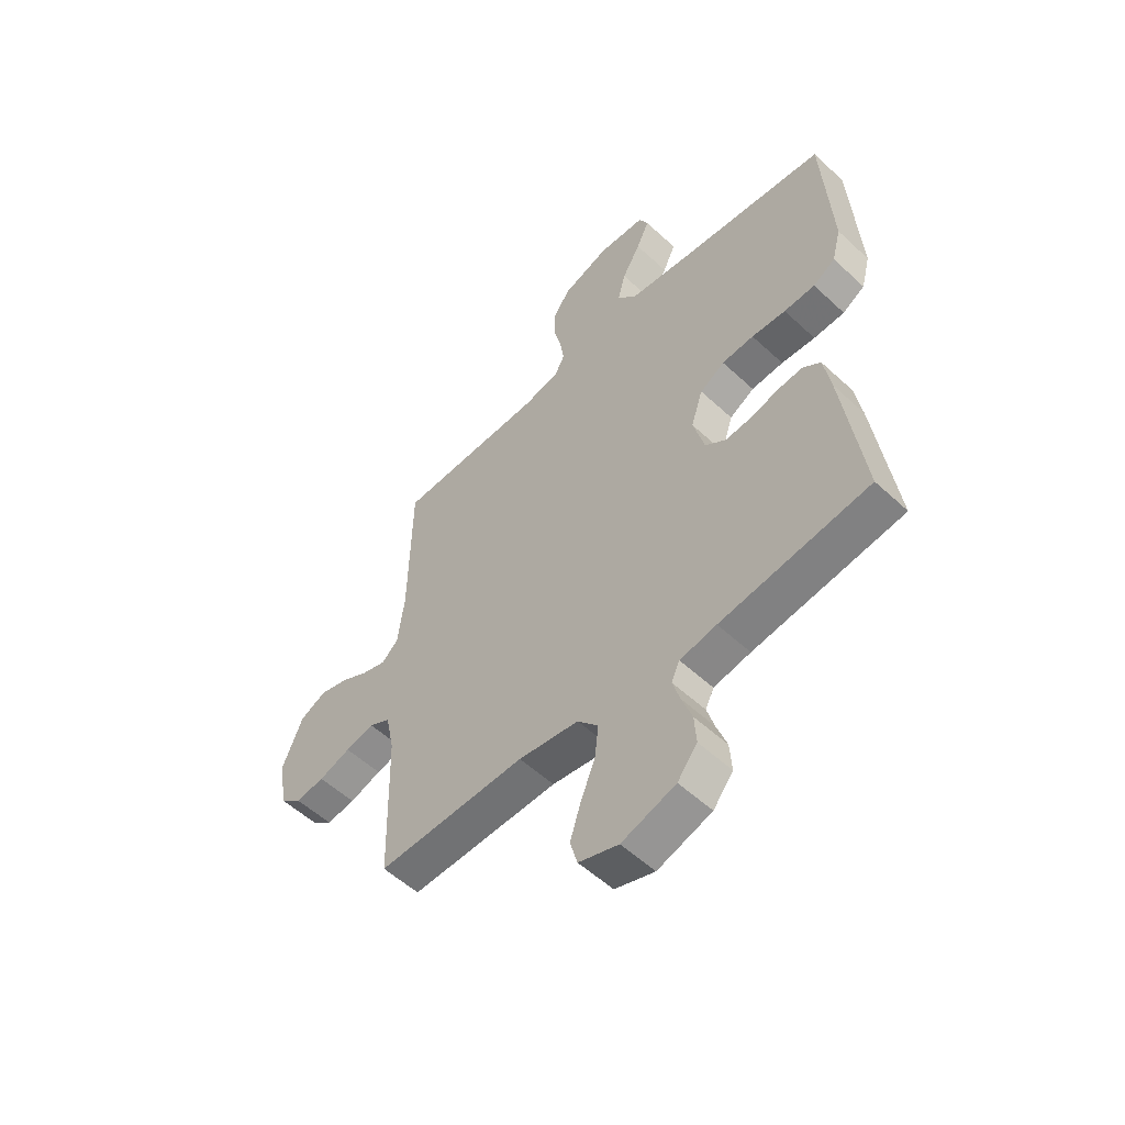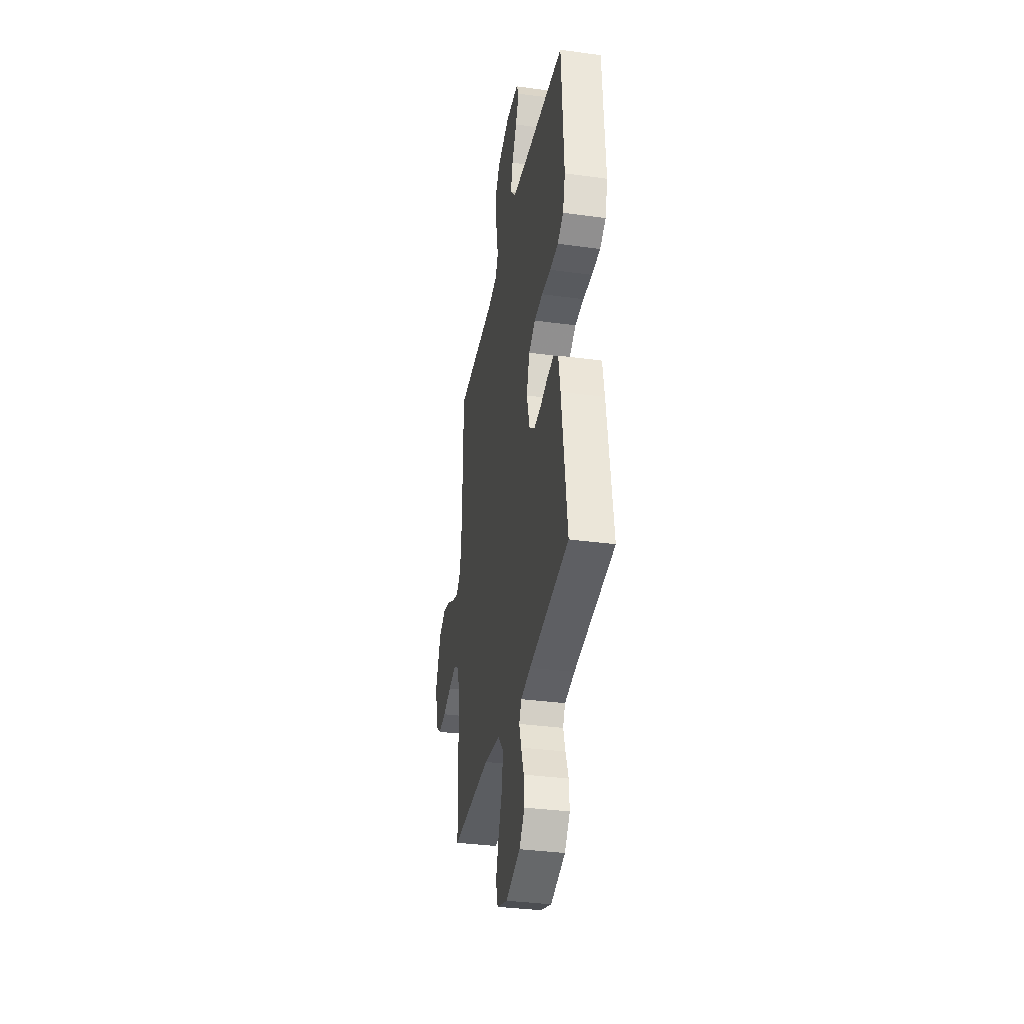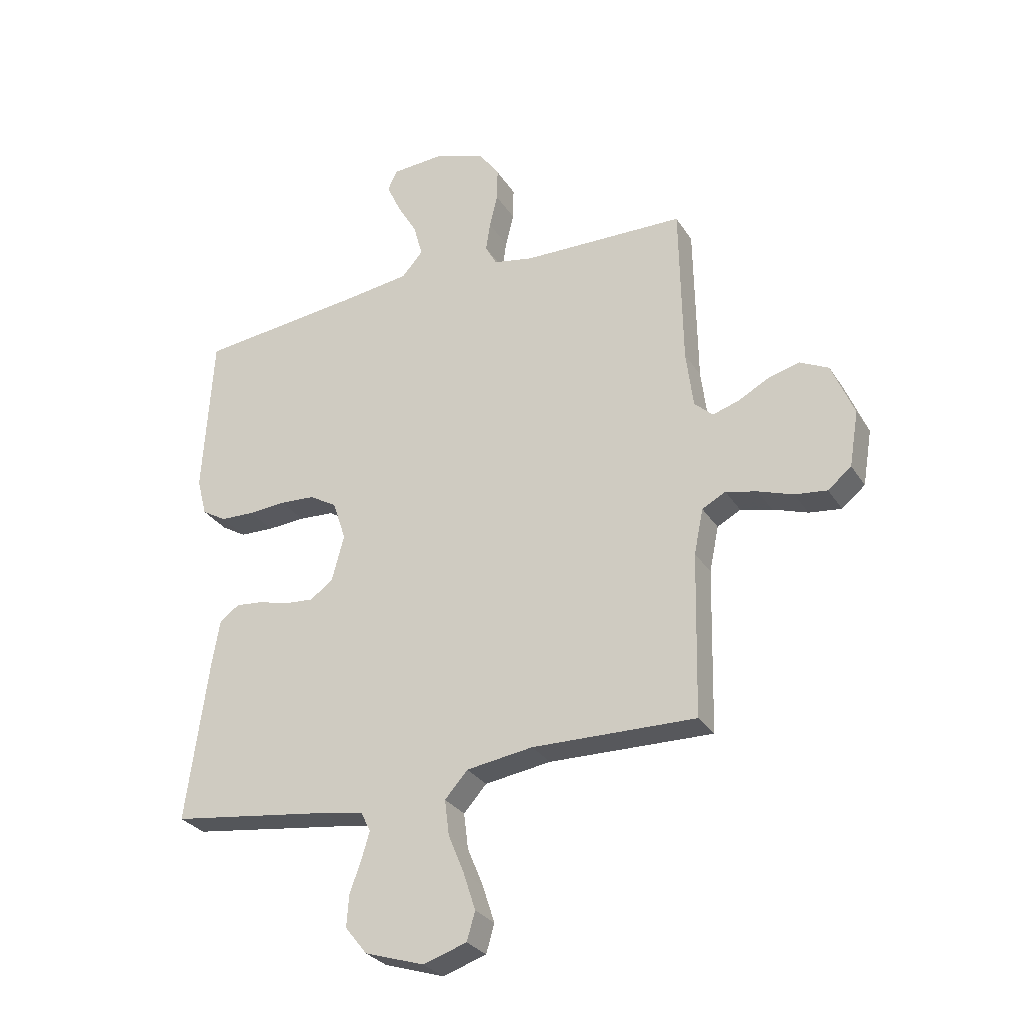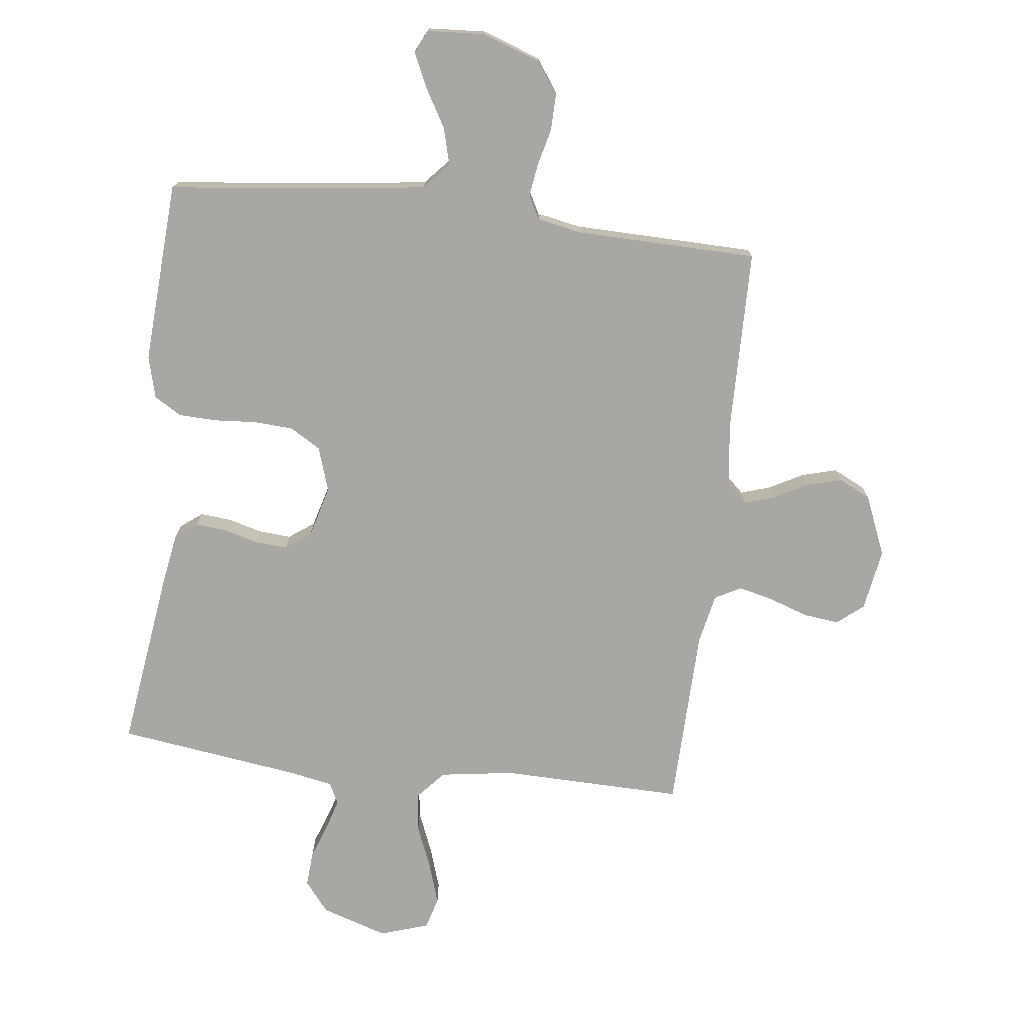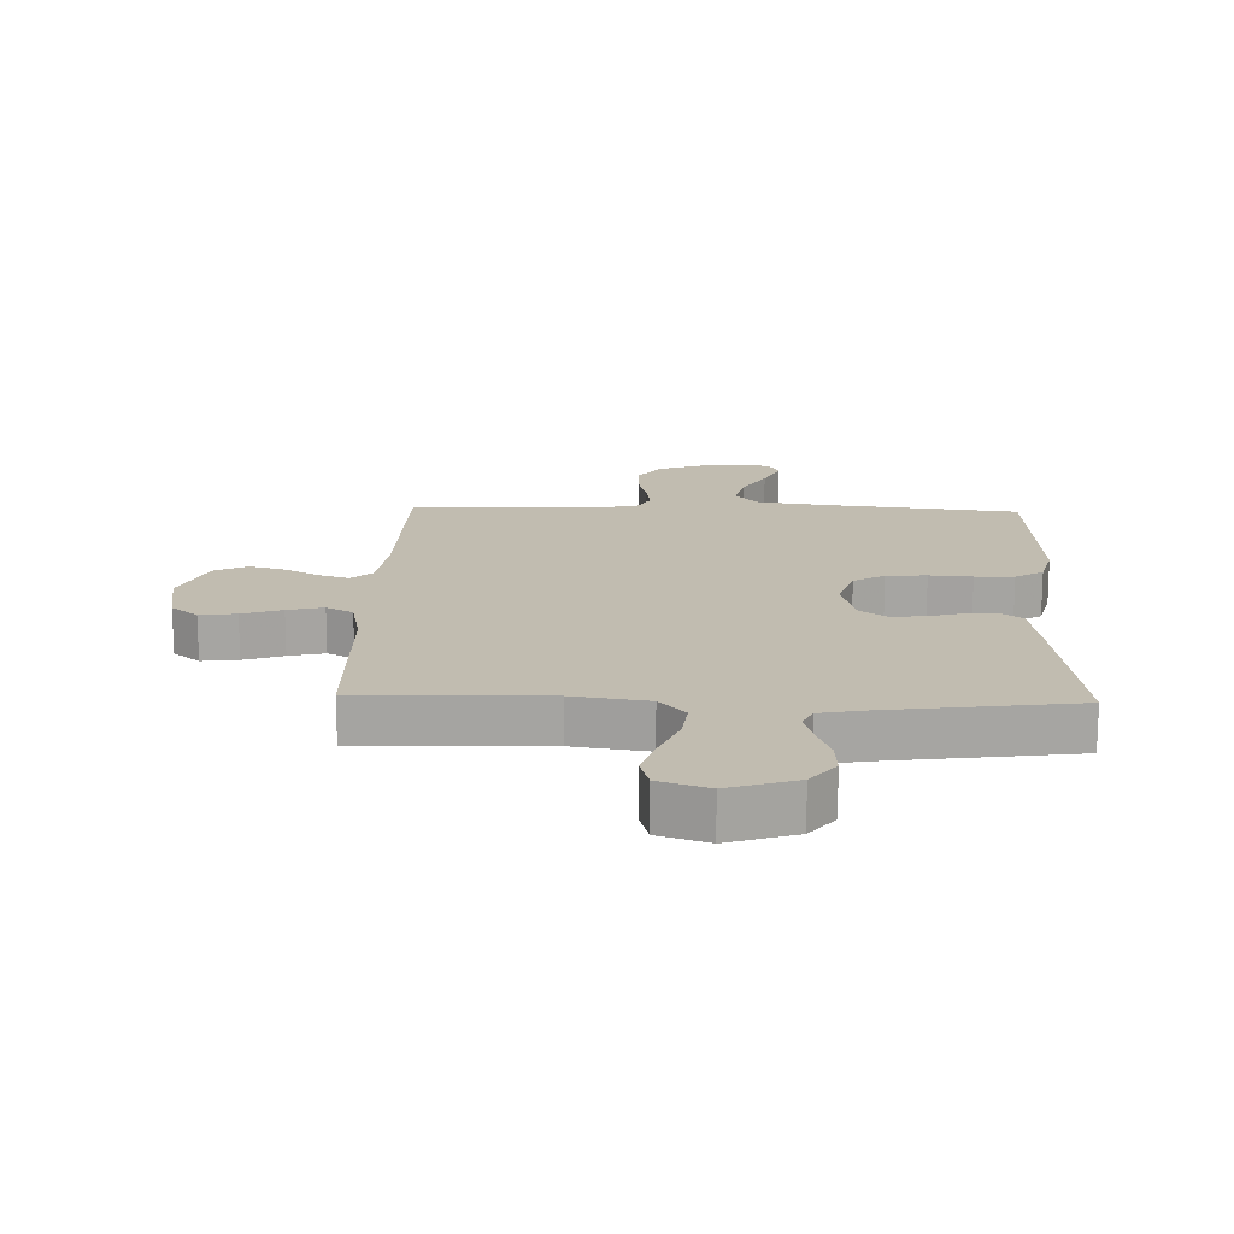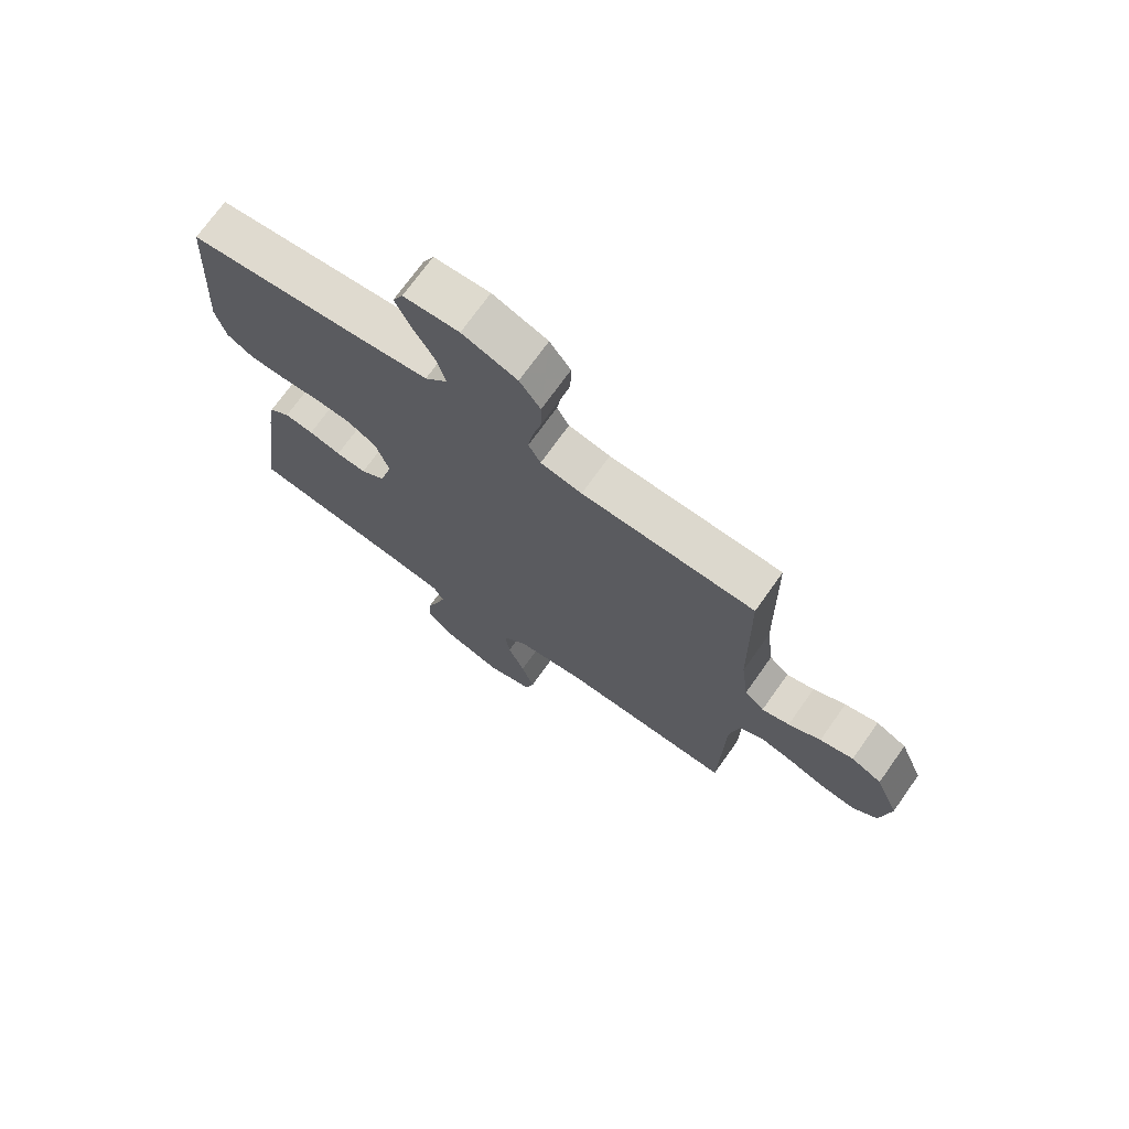
<metadata>
{"format":"obj","ext":"obj","renderer":"f3d","projection":"perspective","resolution":1024,"background":"white","views":[{"elev":-54.5,"azim":-134.5,"up":"+Z"},{"elev":-34.5,"azim":-100.4,"up":"+Z"},{"elev":-29.1,"azim":26.4,"up":"+Z"},{"elev":-74.7,"azim":-6.8,"up":"+Y"},{"elev":16.6,"azim":-178.2,"up":"+Y"},{"elev":72.1,"azim":35.4,"up":"+Z"}]}
</metadata>
<code>
v -0.5 0.07 0.5
v -0.2 0.07 0.534
v -0.074 0.07 0.551
v -0.035 0.07 0.595
v -0.051 0.07 0.655
v -0.088 0.07 0.719
v -0.114 0.07 0.775
v -0.096 0.07 0.812
v 0 0.07 0.818
v 0.095 0.07 0.784
v 0.131 0.07 0.733
v 0.13 0.07 0.673
v 0.115 0.07 0.612
v 0.107 0.07 0.559
v 0.128 0.07 0.52
v 0.2 0.07 0.506
v 0.5 0.07 0.5
v 0.505 0.07 0.2
v 0.518 0.07 0.095
v 0.552 0.07 0.064
v 0.6 0.07 0.079
v 0.656 0.07 0.109
v 0.714 0.07 0.125
v 0.767 0.07 0.099
v 0.808 0.07 0
v 0.791 0.07 -0.102
v 0.748 0.07 -0.137
v 0.689 0.07 -0.13
v 0.625 0.07 -0.108
v 0.567 0.07 -0.094
v 0.524 0.07 -0.117
v 0.507 0.07 -0.2
v 0.5 0.07 -0.5
v 0.2 0.07 -0.494
v 0.078 0.07 -0.512
v 0.036 0.07 -0.559
v 0.044 0.07 -0.624
v 0.073 0.07 -0.695
v 0.095 0.07 -0.763
v 0.08 0.07 -0.815
v 0 0.07 -0.841
v -0.109 0.07 -0.806
v -0.149 0.07 -0.756
v -0.145 0.07 -0.698
v -0.124 0.07 -0.64
v -0.109 0.07 -0.59
v -0.126 0.07 -0.555
v -0.2 0.07 -0.541
v -0.5 0.07 -0.5
v -0.459 0.07 -0.2
v -0.445 0.07 -0.118
v -0.409 0.07 -0.091
v -0.358 0.07 -0.096
v -0.302 0.07 -0.111
v -0.249 0.07 -0.115
v -0.207 0.07 -0.085
v -0.184 0.07 0
v -0.208 0.07 0.073
v -0.258 0.07 0.103
v -0.323 0.07 0.107
v -0.392 0.07 0.102
v -0.455 0.07 0.104
v -0.5 0.07 0.131
v -0.518 0.07 0.2
v -0.5 0 0.5
v -0.2 0 0.534
v -0.074 0 0.551
v -0.035 0 0.595
v -0.051 0 0.655
v -0.088 0 0.719
v -0.114 0 0.775
v -0.096 0 0.812
v 0 0 0.818
v 0.095 0 0.784
v 0.131 0 0.733
v 0.13 0 0.673
v 0.115 0 0.612
v 0.107 0 0.559
v 0.128 0 0.52
v 0.2 0 0.506
v 0.5 0 0.5
v 0.505 0 0.2
v 0.518 0 0.095
v 0.552 0 0.064
v 0.6 0 0.079
v 0.656 0 0.109
v 0.714 0 0.125
v 0.767 0 0.099
v 0.808 0 0
v 0.791 0 -0.102
v 0.748 0 -0.137
v 0.689 0 -0.13
v 0.625 0 -0.108
v 0.567 0 -0.094
v 0.524 0 -0.117
v 0.507 0 -0.2
v 0.5 0 -0.5
v 0.2 0 -0.494
v 0.078 0 -0.512
v 0.036 0 -0.559
v 0.044 0 -0.624
v 0.073 0 -0.695
v 0.095 0 -0.763
v 0.08 0 -0.815
v 0 0 -0.841
v -0.109 0 -0.806
v -0.149 0 -0.756
v -0.145 0 -0.698
v -0.124 0 -0.64
v -0.109 0 -0.59
v -0.126 0 -0.555
v -0.2 0 -0.541
v -0.5 0 -0.5
v -0.459 0 -0.2
v -0.445 0 -0.118
v -0.409 0 -0.091
v -0.358 0 -0.096
v -0.302 0 -0.111
v -0.249 0 -0.115
v -0.207 0 -0.085
v -0.184 0 0
v -0.208 0 0.073
v -0.258 0 0.103
v -0.323 0 0.107
v -0.392 0 0.102
v -0.455 0 0.104
v -0.5 0 0.131
v -0.518 0 0.2
f 64 1 2
f 63 64 2
f 62 63 2
f 61 62 2
f 60 61 2
f 59 60 2 3
f 58 59 3 4
f 57 58 4
f 52 53 54
f 51 52 54
f 50 51 54
f 49 50 54
f 48 49 54
f 47 48 54 55
f 46 47 55 56
f 43 44 45
f 42 43 45
f 41 42 45
f 40 41 45
f 39 40 45
f 38 39 45
f 37 38 45
f 36 37 45 46
f 46 56 57
f 36 46 57
f 35 36 57
f 32 33 34
f 35 57 4
f 34 35 4
f 32 34 4
f 31 32 4
f 27 28 29
f 26 27 29
f 25 26 29
f 24 25 29
f 23 24 29
f 22 23 29
f 21 22 29
f 20 21 29 30
f 16 17 18
f 15 16 18 19
f 11 12 13
f 10 11 13
f 9 10 13
f 8 9 13
f 7 8 13
f 6 7 13
f 5 6 13
f 5 13 14
f 4 5 14 15
f 30 31 4
f 20 30 4
f 19 20 4
f 4 15 19
f 66 65 128
f 66 128 127
f 66 127 126
f 66 126 125
f 66 125 124
f 67 66 124 123
f 68 67 123 122
f 68 122 121
f 118 117 116
f 118 116 115
f 118 115 114
f 118 114 113
f 118 113 112
f 119 118 112 111
f 120 119 111 110
f 109 108 107
f 109 107 106
f 109 106 105
f 109 105 104
f 109 104 103
f 109 103 102
f 109 102 101
f 110 109 101 100
f 121 120 110
f 121 110 100
f 121 100 99
f 98 97 96
f 68 121 99
f 68 99 98
f 68 98 96
f 68 96 95
f 93 92 91
f 93 91 90
f 93 90 89
f 93 89 88
f 93 88 87
f 93 87 86
f 93 86 85
f 94 93 85 84
f 82 81 80
f 83 82 80 79
f 77 76 75
f 77 75 74
f 77 74 73
f 77 73 72
f 77 72 71
f 77 71 70
f 77 70 69
f 78 77 69
f 79 78 69 68
f 68 95 94
f 68 94 84
f 68 84 83
f 83 79 68
f 1 65 66 2
f 2 66 67 3
f 3 67 68 4
f 4 68 69 5
f 5 69 70 6
f 6 70 71 7
f 7 71 72 8
f 8 72 73 9
f 9 73 74 10
f 10 74 75 11
f 11 75 76 12
f 12 76 77 13
f 13 77 78 14
f 14 78 79 15
f 15 79 80 16
f 16 80 81 17
f 17 81 82 18
f 18 82 83 19
f 19 83 84 20
f 20 84 85 21
f 21 85 86 22
f 22 86 87 23
f 23 87 88 24
f 24 88 89 25
f 25 89 90 26
f 26 90 91 27
f 27 91 92 28
f 28 92 93 29
f 29 93 94 30
f 30 94 95 31
f 31 95 96 32
f 32 96 97 33
f 33 97 98 34
f 34 98 99 35
f 35 99 100 36
f 36 100 101 37
f 37 101 102 38
f 38 102 103 39
f 39 103 104 40
f 40 104 105 41
f 41 105 106 42
f 42 106 107 43
f 43 107 108 44
f 44 108 109 45
f 45 109 110 46
f 46 110 111 47
f 47 111 112 48
f 48 112 113 49
f 49 113 114 50
f 50 114 115 51
f 51 115 116 52
f 52 116 117 53
f 53 117 118 54
f 54 118 119 55
f 55 119 120 56
f 56 120 121 57
f 57 121 122 58
f 58 122 123 59
f 59 123 124 60
f 60 124 125 61
f 61 125 126 62
f 62 126 127 63
f 63 127 128 64
f 64 128 65 1

</code>
